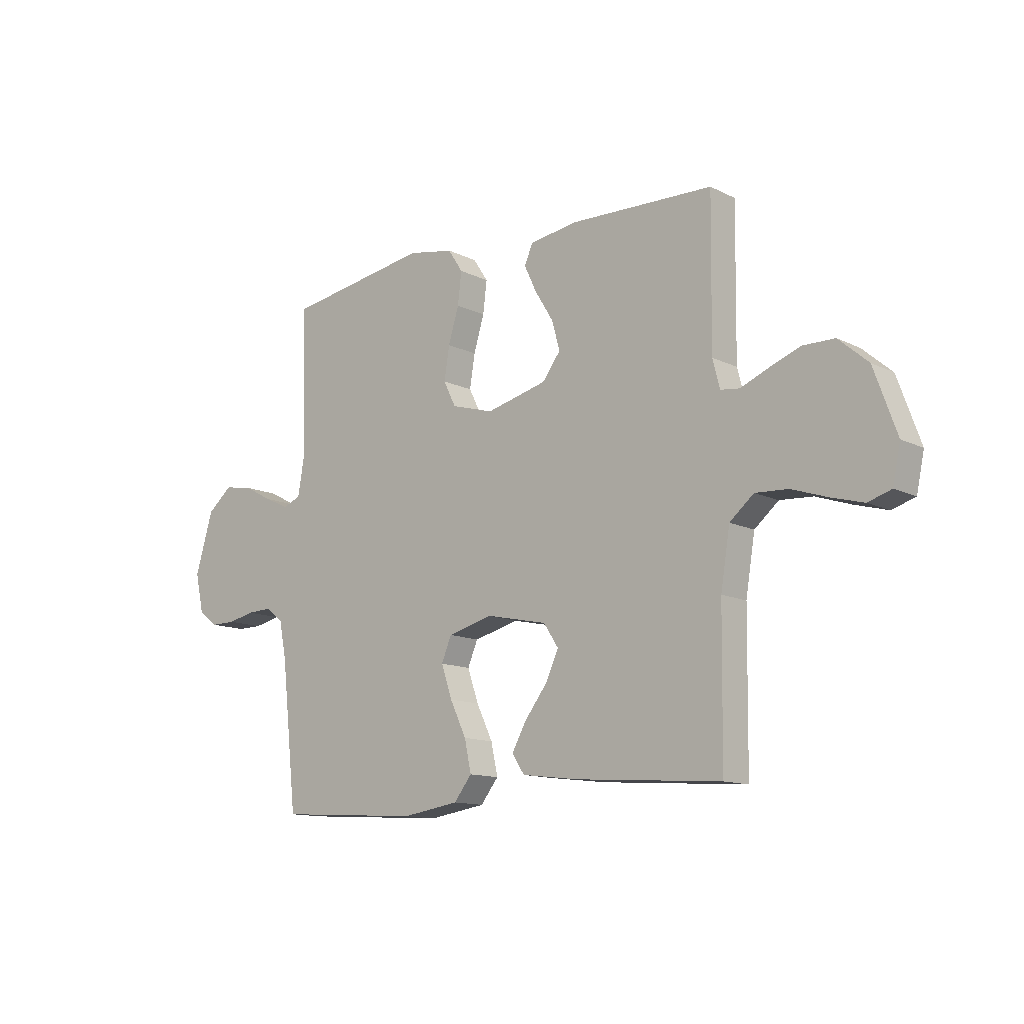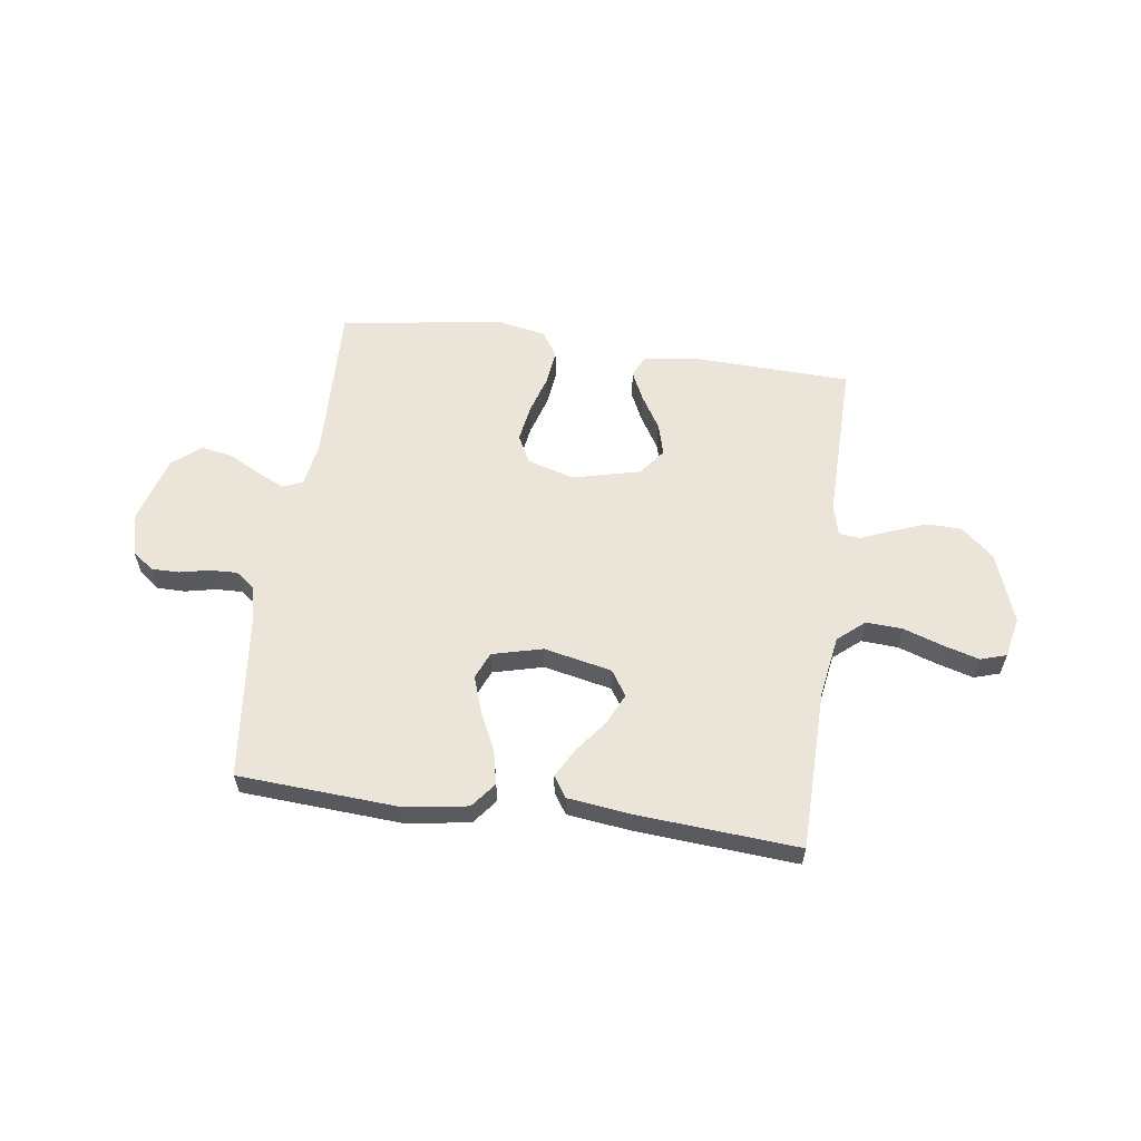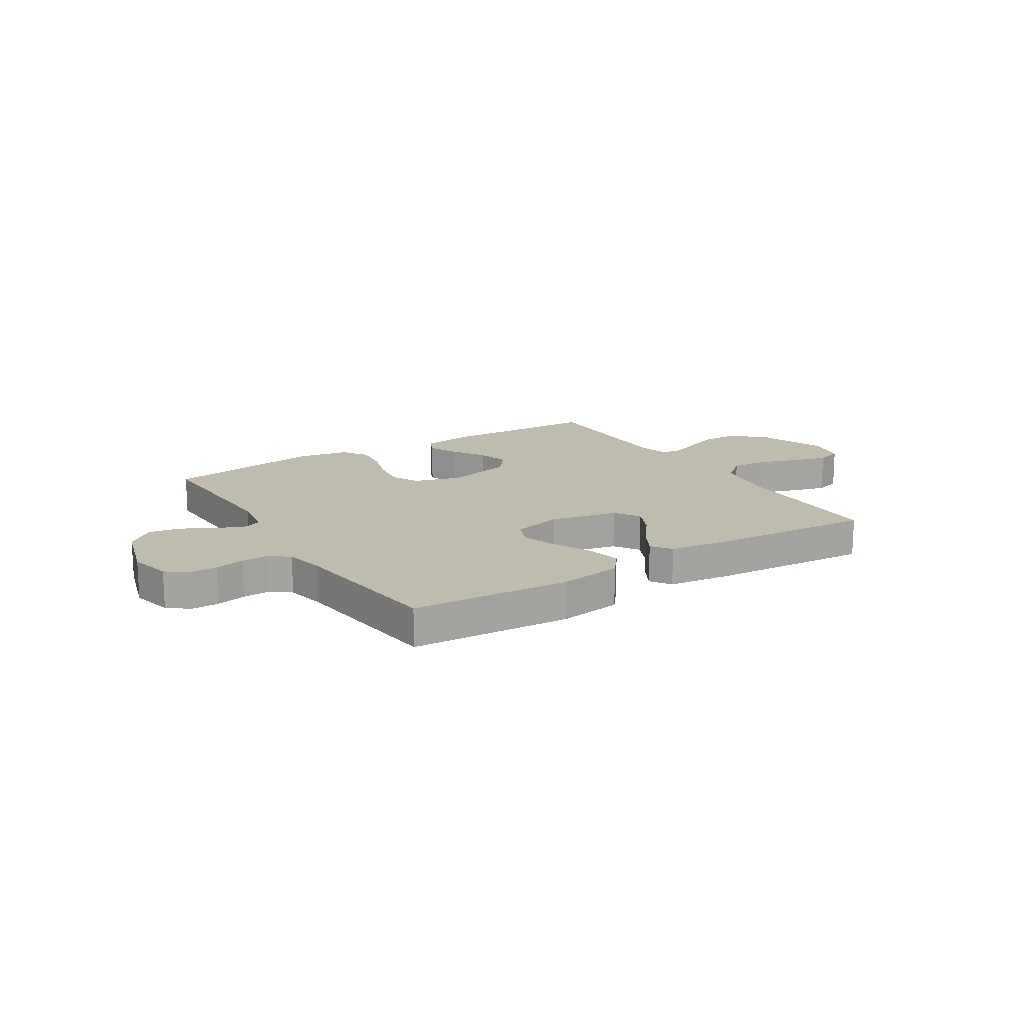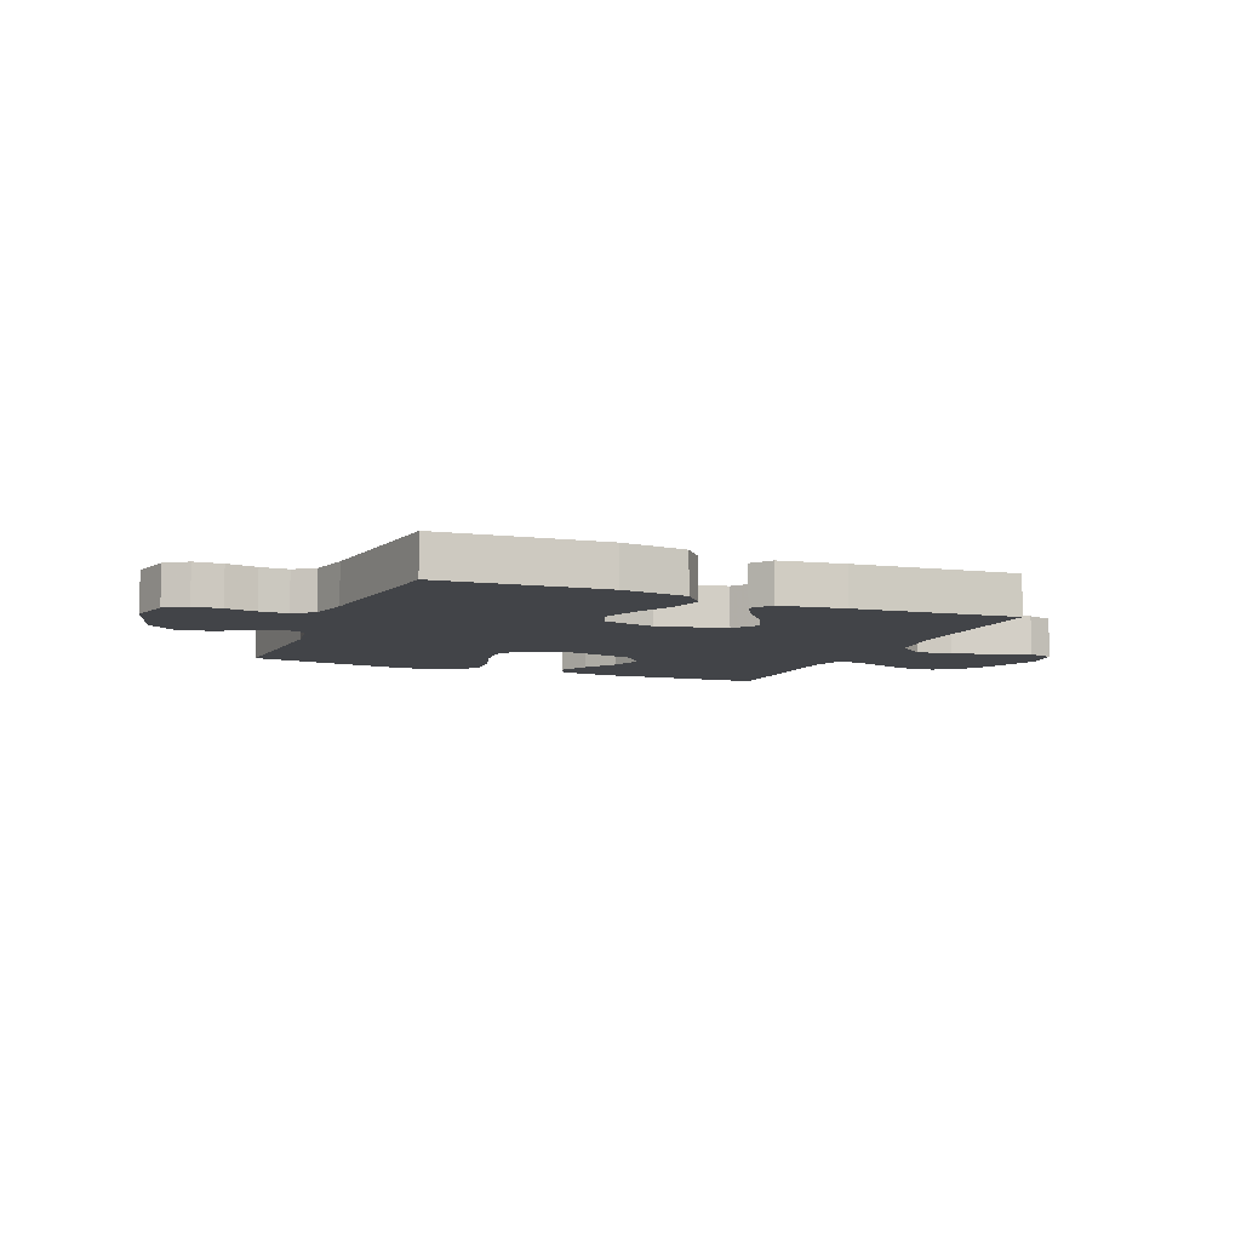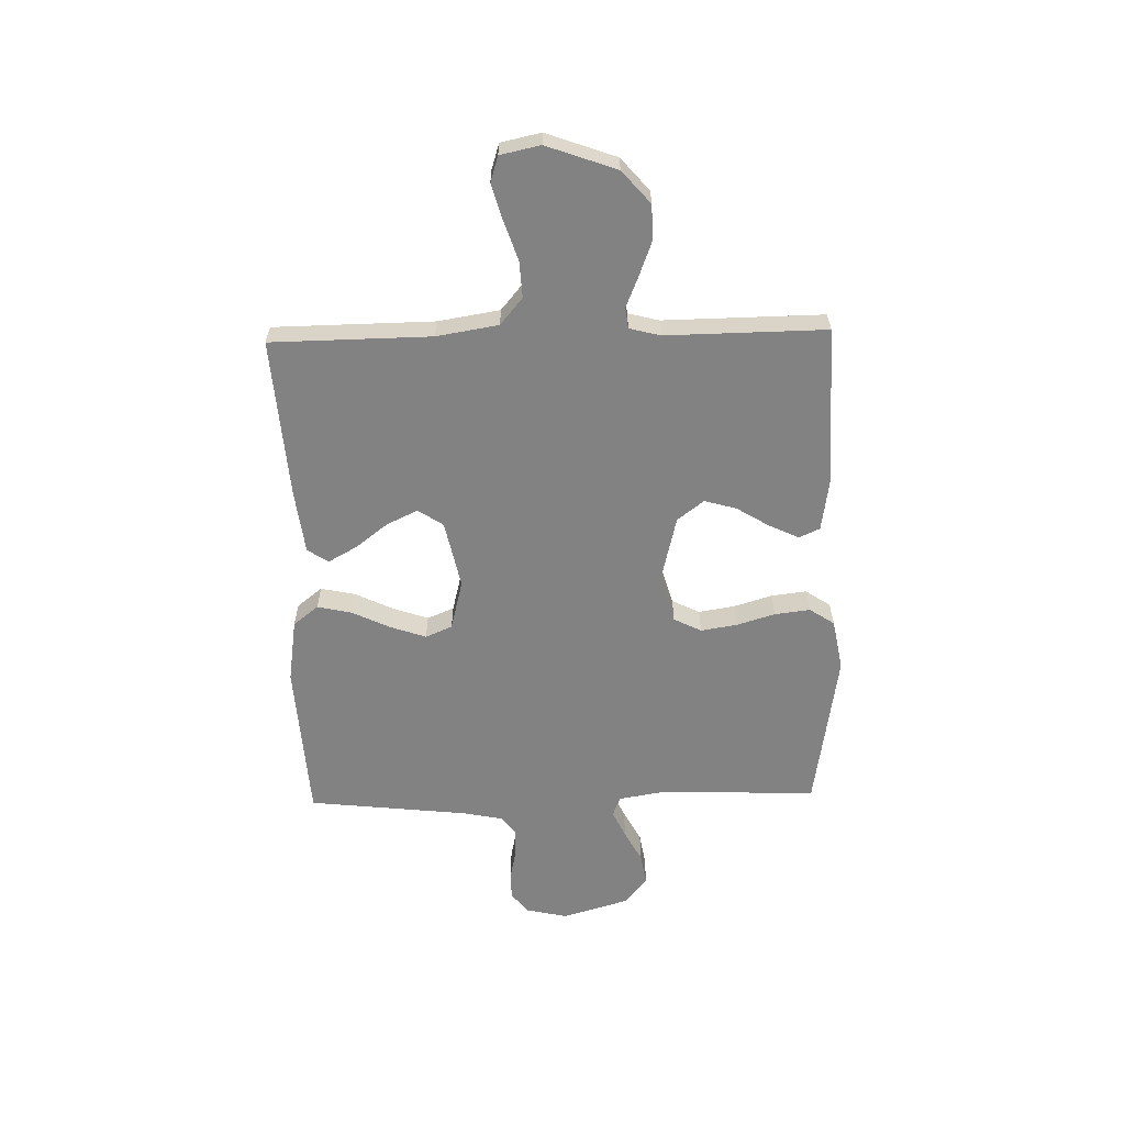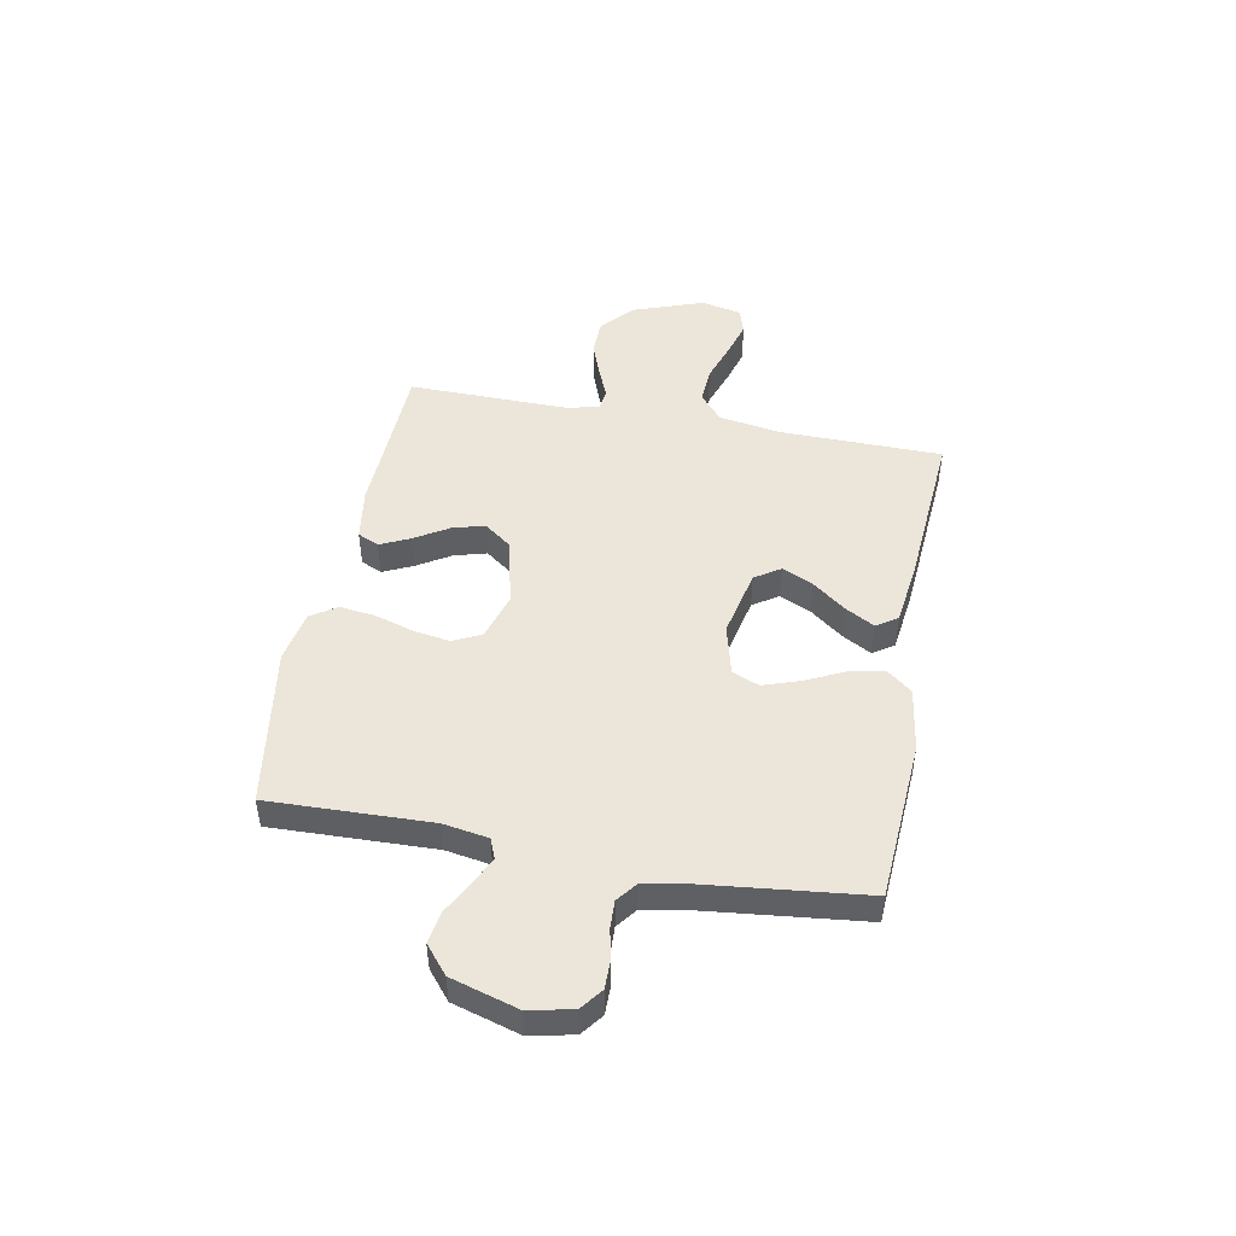
<metadata>
{"format":"obj","ext":"obj","renderer":"f3d","projection":"perspective","resolution":1024,"background":"white","views":[{"elev":-12.6,"azim":-138.5,"up":"+Z"},{"elev":59.1,"azim":-172.1,"up":"+Y"},{"elev":16.1,"azim":147.8,"up":"+Y"},{"elev":-7.9,"azim":157.5,"up":"+Y"},{"elev":-60.8,"azim":-88.6,"up":"+Y"},{"elev":47.5,"azim":100.7,"up":"+Y"}]}
</metadata>
<code>
v 0.5 0.07 -0.5
v 0.2 0.07 -0.519
v 0.081 0.07 -0.501
v 0.044 0.07 -0.454
v 0.058 0.07 -0.389
v 0.092 0.07 -0.318
v 0.115 0.07 -0.251
v 0.094 0.07 -0.201
v 0 0.07 -0.177
v -0.127 0.07 -0.204
v -0.158 0.07 -0.251
v -0.131 0.07 -0.309
v -0.084 0.07 -0.37
v -0.054 0.07 -0.424
v -0.08 0.07 -0.463
v -0.2 0.07 -0.478
v -0.5 0.07 -0.5
v -0.504 0.07 -0.2
v -0.523 0.07 -0.084
v -0.573 0.07 -0.042
v -0.641 0.07 -0.046
v -0.715 0.07 -0.071
v -0.782 0.07 -0.09
v -0.83 0.07 -0.075
v -0.846 0.07 0
v -0.799 0.07 0.131
v -0.738 0.07 0.184
v -0.672 0.07 0.185
v -0.606 0.07 0.16
v -0.55 0.07 0.137
v -0.511 0.07 0.142
v -0.496 0.07 0.2
v -0.5 0.07 0.5
v -0.2 0.07 0.51
v -0.102 0.07 0.495
v -0.084 0.07 0.456
v -0.11 0.07 0.401
v -0.148 0.07 0.339
v -0.165 0.07 0.279
v -0.127 0.07 0.229
v 0 0.07 0.198
v 0.088 0.07 0.224
v 0.114 0.07 0.276
v 0.103 0.07 0.344
v 0.081 0.07 0.416
v 0.073 0.07 0.482
v 0.104 0.07 0.529
v 0.2 0.07 0.547
v 0.5 0.07 0.5
v 0.491 0.07 0.2
v 0.505 0.07 0.117
v 0.542 0.07 0.102
v 0.594 0.07 0.126
v 0.654 0.07 0.158
v 0.713 0.07 0.168
v 0.765 0.07 0.125
v 0.802 0.07 0
v 0.784 0.07 -0.08
v 0.744 0.07 -0.11
v 0.692 0.07 -0.11
v 0.636 0.07 -0.098
v 0.585 0.07 -0.096
v 0.548 0.07 -0.124
v 0.533 0.07 -0.2
v 0.5 0 -0.5
v 0.2 0 -0.519
v 0.081 0 -0.501
v 0.044 0 -0.454
v 0.058 0 -0.389
v 0.092 0 -0.318
v 0.115 0 -0.251
v 0.094 0 -0.201
v 0 0 -0.177
v -0.127 0 -0.204
v -0.158 0 -0.251
v -0.131 0 -0.309
v -0.084 0 -0.37
v -0.054 0 -0.424
v -0.08 0 -0.463
v -0.2 0 -0.478
v -0.5 0 -0.5
v -0.504 0 -0.2
v -0.523 0 -0.084
v -0.573 0 -0.042
v -0.641 0 -0.046
v -0.715 0 -0.071
v -0.782 0 -0.09
v -0.83 0 -0.075
v -0.846 0 0
v -0.799 0 0.131
v -0.738 0 0.184
v -0.672 0 0.185
v -0.606 0 0.16
v -0.55 0 0.137
v -0.511 0 0.142
v -0.496 0 0.2
v -0.5 0 0.5
v -0.2 0 0.51
v -0.102 0 0.495
v -0.084 0 0.456
v -0.11 0 0.401
v -0.148 0 0.339
v -0.165 0 0.279
v -0.127 0 0.229
v 0 0 0.198
v 0.088 0 0.224
v 0.114 0 0.276
v 0.103 0 0.344
v 0.081 0 0.416
v 0.073 0 0.482
v 0.104 0 0.529
v 0.2 0 0.547
v 0.5 0 0.5
v 0.491 0 0.2
v 0.505 0 0.117
v 0.542 0 0.102
v 0.594 0 0.126
v 0.654 0 0.158
v 0.713 0 0.168
v 0.765 0 0.125
v 0.802 0 0
v 0.784 0 -0.08
v 0.744 0 -0.11
v 0.692 0 -0.11
v 0.636 0 -0.098
v 0.585 0 -0.096
v 0.548 0 -0.124
v 0.533 0 -0.2
f 59 60 61
f 58 59 61
f 57 58 61
f 56 57 61
f 55 56 61
f 54 55 61
f 53 54 61
f 52 53 61 62
f 51 52 62 63
f 48 49 50
f 47 48 50
f 46 47 50
f 45 46 50
f 44 45 50
f 43 44 50 51
f 51 63 64
f 43 51 64
f 42 43 64
f 36 37 38
f 35 36 38
f 34 35 38
f 33 34 38
f 32 33 38
f 31 32 38 39
f 28 29 30
f 27 28 30
f 26 27 30
f 25 26 30
f 24 25 30
f 23 24 30
f 22 23 30
f 21 22 30
f 20 21 30 31
f 31 39 40
f 20 31 40
f 19 20 40
f 16 17 18
f 15 16 18
f 14 15 18
f 13 14 18
f 12 13 18
f 11 12 18 19
f 4 5 6
f 3 4 6
f 2 3 6
f 1 2 6
f 64 1 6
f 64 6 7
f 64 7 8
f 42 64 8
f 41 42 8
f 19 40 41
f 11 19 41
f 10 11 41
f 9 10 41
f 8 9 41
f 125 124 123
f 125 123 122
f 125 122 121
f 125 121 120
f 125 120 119
f 125 119 118
f 125 118 117
f 126 125 117 116
f 127 126 116 115
f 114 113 112
f 114 112 111
f 114 111 110
f 114 110 109
f 114 109 108
f 115 114 108 107
f 128 127 115
f 128 115 107
f 128 107 106
f 102 101 100
f 102 100 99
f 102 99 98
f 102 98 97
f 102 97 96
f 103 102 96 95
f 94 93 92
f 94 92 91
f 94 91 90
f 94 90 89
f 94 89 88
f 94 88 87
f 94 87 86
f 94 86 85
f 95 94 85 84
f 104 103 95
f 104 95 84
f 104 84 83
f 82 81 80
f 82 80 79
f 82 79 78
f 82 78 77
f 82 77 76
f 83 82 76 75
f 70 69 68
f 70 68 67
f 70 67 66
f 70 66 65
f 70 65 128
f 71 70 128
f 72 71 128
f 72 128 106
f 72 106 105
f 105 104 83
f 105 83 75
f 105 75 74
f 105 74 73
f 105 73 72
f 1 65 66 2
f 2 66 67 3
f 3 67 68 4
f 4 68 69 5
f 5 69 70 6
f 6 70 71 7
f 7 71 72 8
f 8 72 73 9
f 9 73 74 10
f 10 74 75 11
f 11 75 76 12
f 12 76 77 13
f 13 77 78 14
f 14 78 79 15
f 15 79 80 16
f 16 80 81 17
f 17 81 82 18
f 18 82 83 19
f 19 83 84 20
f 20 84 85 21
f 21 85 86 22
f 22 86 87 23
f 23 87 88 24
f 24 88 89 25
f 25 89 90 26
f 26 90 91 27
f 27 91 92 28
f 28 92 93 29
f 29 93 94 30
f 30 94 95 31
f 31 95 96 32
f 32 96 97 33
f 33 97 98 34
f 34 98 99 35
f 35 99 100 36
f 36 100 101 37
f 37 101 102 38
f 38 102 103 39
f 39 103 104 40
f 40 104 105 41
f 41 105 106 42
f 42 106 107 43
f 43 107 108 44
f 44 108 109 45
f 45 109 110 46
f 46 110 111 47
f 47 111 112 48
f 48 112 113 49
f 49 113 114 50
f 50 114 115 51
f 51 115 116 52
f 52 116 117 53
f 53 117 118 54
f 54 118 119 55
f 55 119 120 56
f 56 120 121 57
f 57 121 122 58
f 58 122 123 59
f 59 123 124 60
f 60 124 125 61
f 61 125 126 62
f 62 126 127 63
f 63 127 128 64
f 64 128 65 1

</code>
